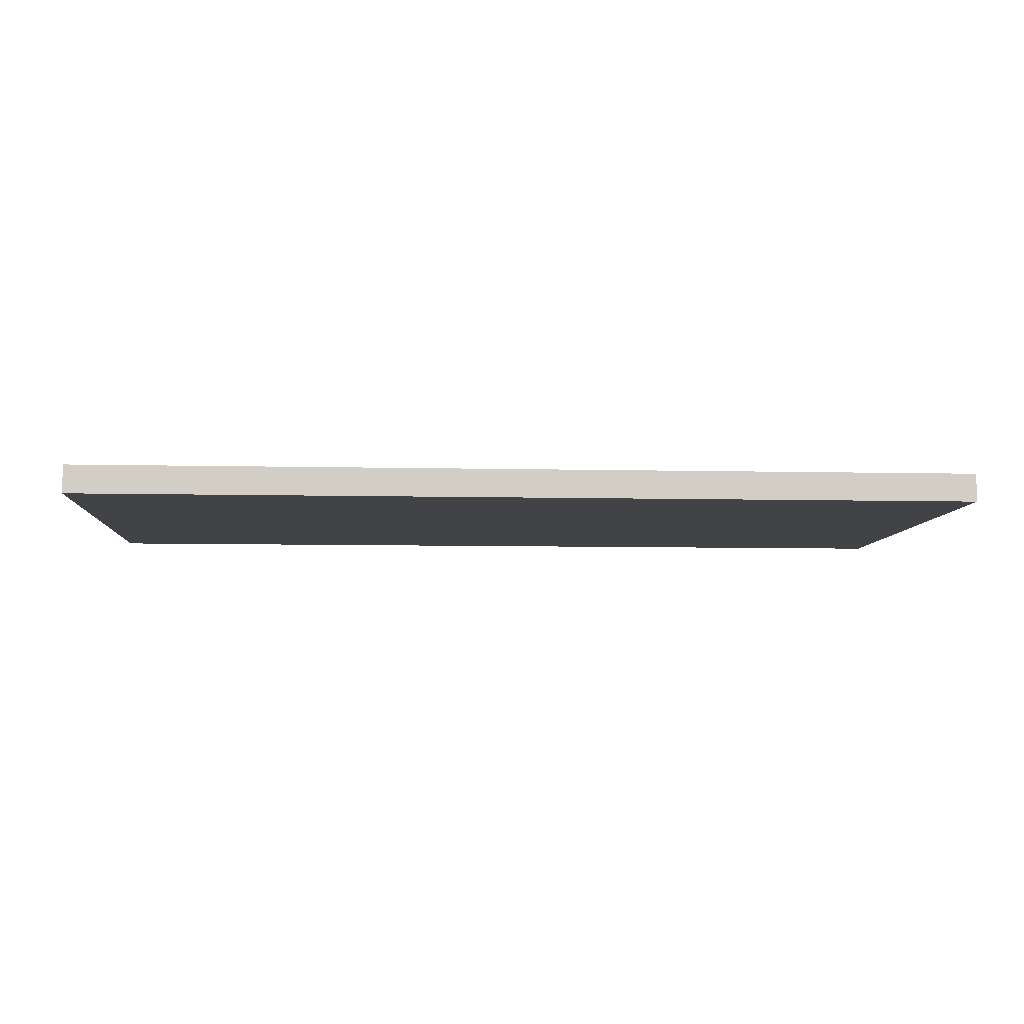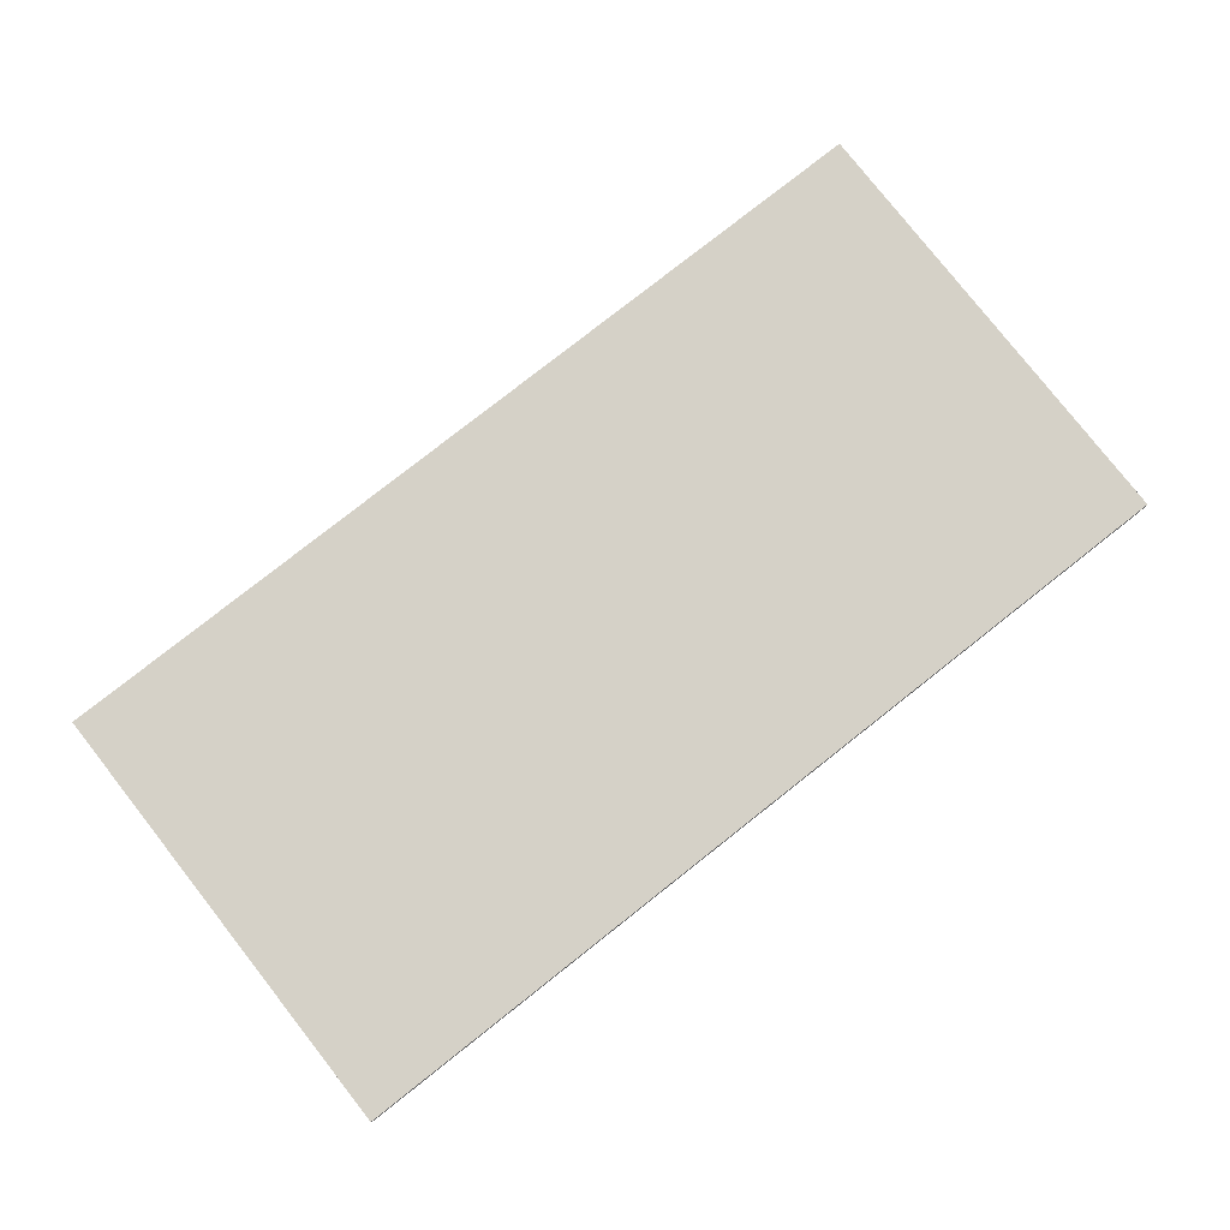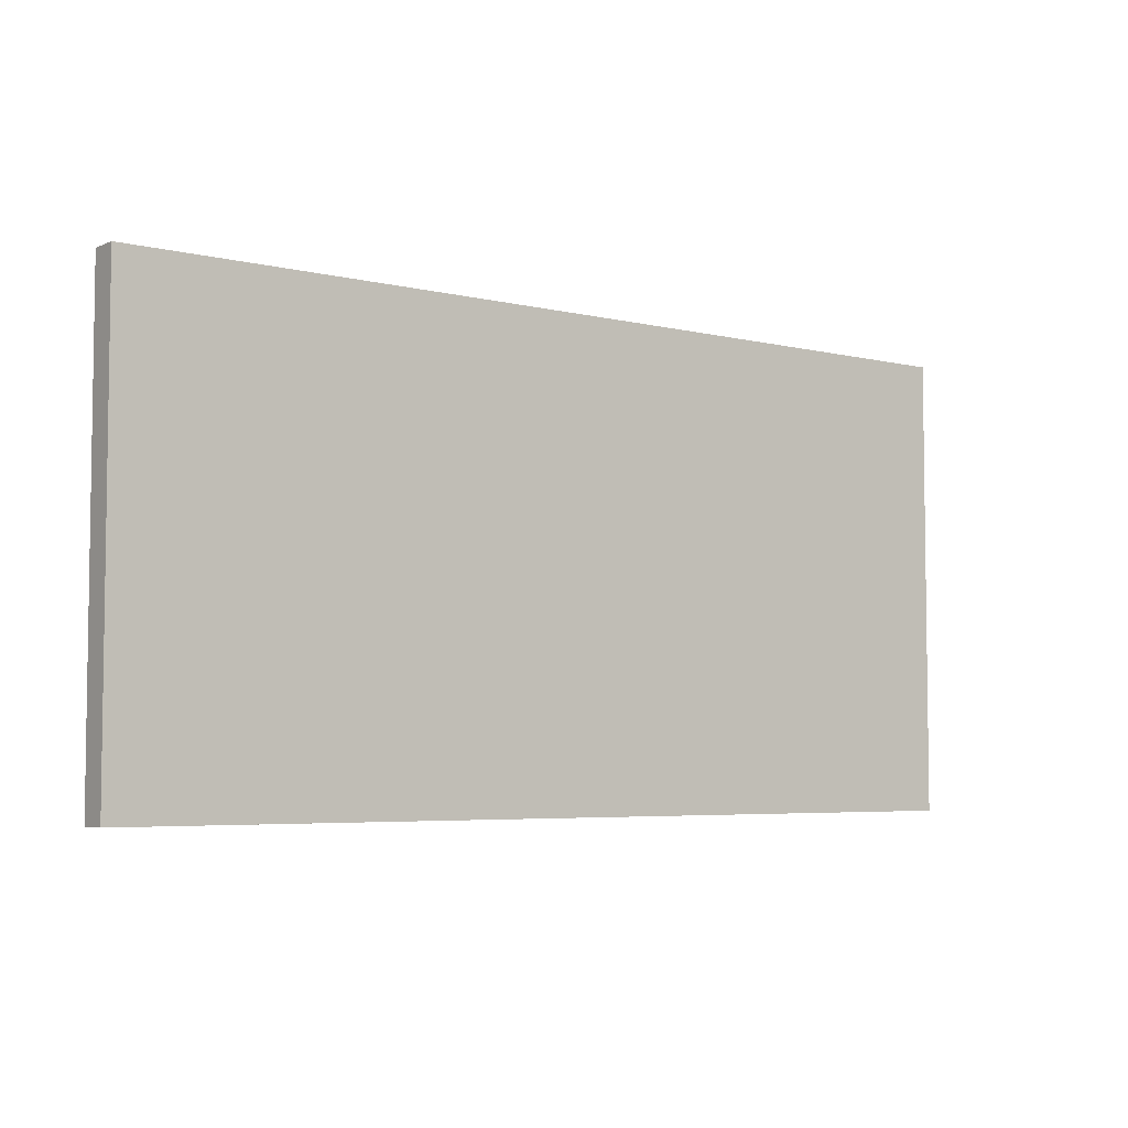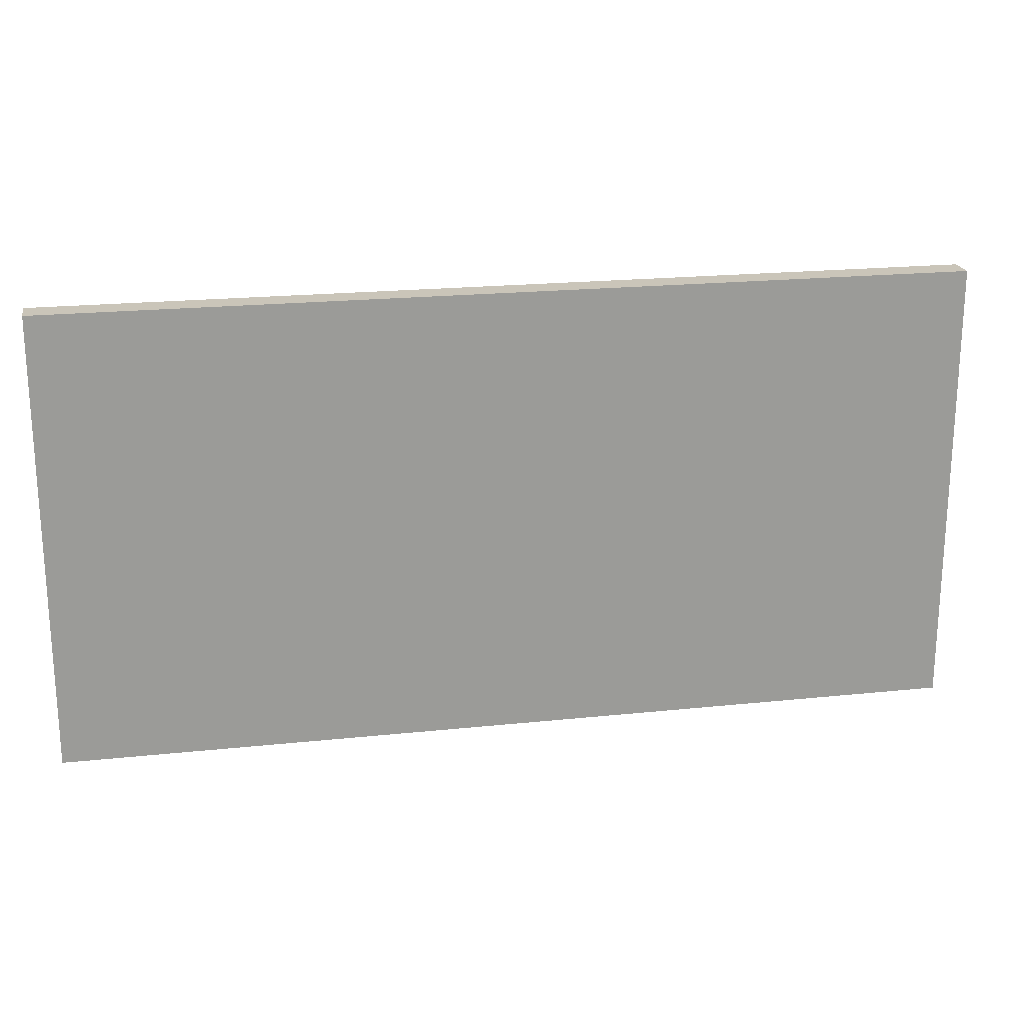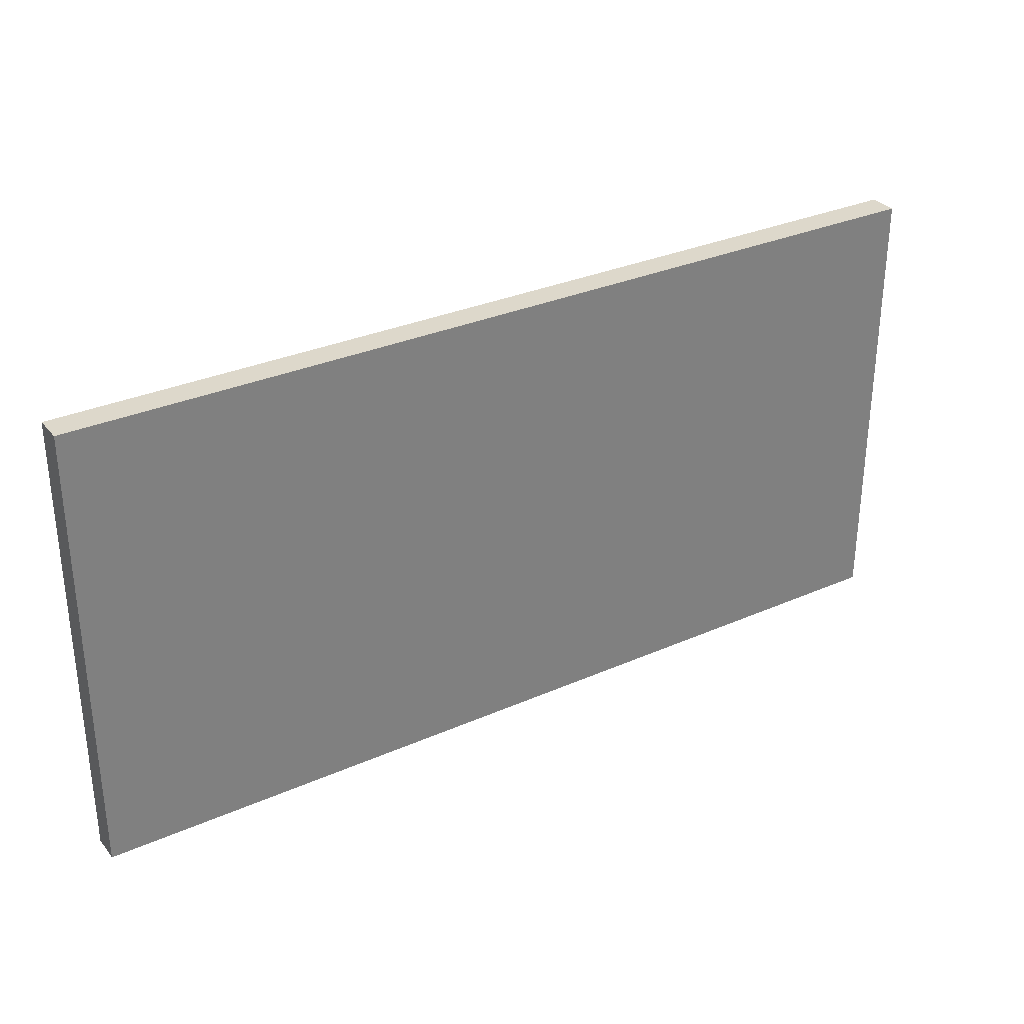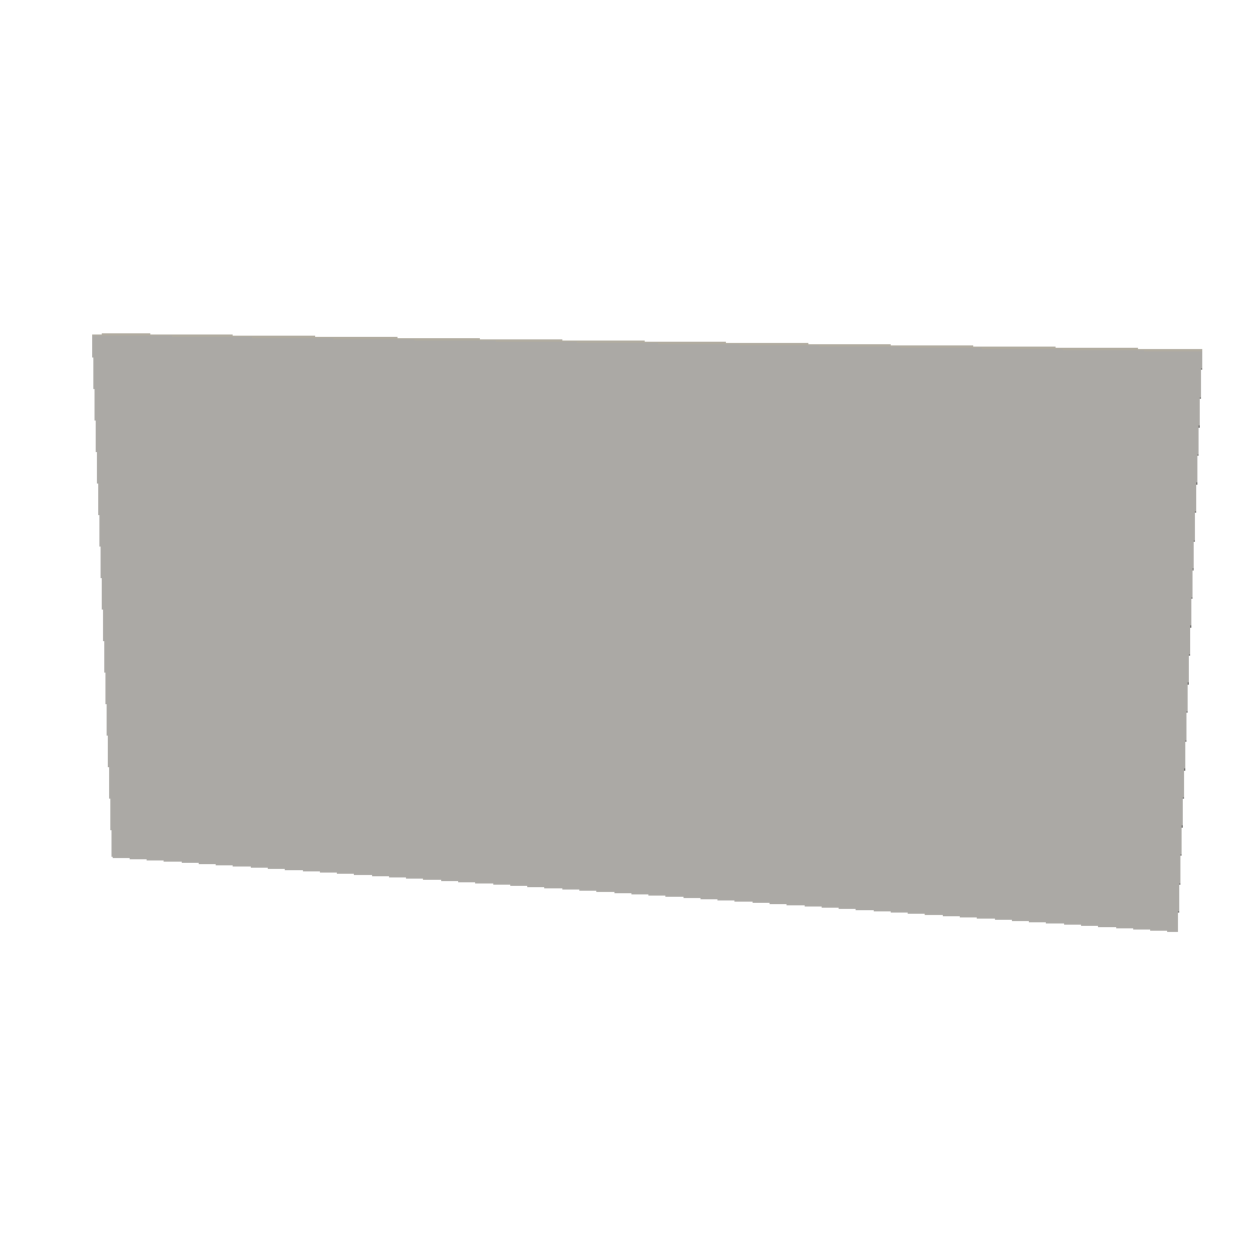
<metadata>
{"format":"obj","ext":"obj","renderer":"f3d","projection":"perspective","resolution":1024,"background":"white","views":[{"elev":-7.2,"azim":-3.9,"up":"+Z"},{"elev":79.7,"azim":-38.2,"up":"+Z"},{"elev":-5.1,"azim":-37.3,"up":"+Y"},{"elev":20.7,"azim":-10.8,"up":"+Y"},{"elev":31.3,"azim":-32.1,"up":"+Y"},{"elev":10.1,"azim":13.7,"up":"+Y"}]}
</metadata>
<code>
o
v -9.3 3.2 0.1
v -9.3 3.2 -0.1
v -9.3 6.1 0.1
v -9.3 6.1 -0.1
v -9.3 6.4 0.1
v -9.3 6.4 -0.1
v -2.9 3.2 0.1
v -2.9 3.2 -0.1
v -2.9 6.1 0.1
v -2.9 6.1 -0.1
v -2.9 6.4 0.1
v -2.9 6.4 -0.1
v -9.3 3.2 0.1
v -9.3 6.1 0.1
v -9.3 6.4 0.1
v -2.9 3.2 0.1
v -2.9 6.1 0.1
v -2.9 6.4 0.1
v -9.3 3.2 -0.1
v -9.3 6.1 -0.1
v -9.3 6.4 -0.1
v -2.9 3.2 -0.1
v -2.9 6.1 -0.1
v -2.9 6.4 -0.1
v -9.3 3.2 0.1
v -2.9 3.2 0.1
v -9.3 3.2 -0.1
v -2.9 3.2 -0.1
v -9.3 6.4 0.1
v -2.9 6.4 0.1
v -9.3 6.4 -0.1
v -2.9 6.4 -0.1
f 3 2 1
f 4 2 3
f 5 4 3
f 6 4 5
f 7 8 9
f 9 8 10
f 9 10 11
f 11 10 12
f 16 14 13
f 17 15 14
f 17 14 16
f 18 15 17
f 19 20 22
f 20 21 23
f 22 20 23
f 23 21 24
f 27 26 25
f 28 26 27
f 29 30 31
f 31 30 32

</code>
